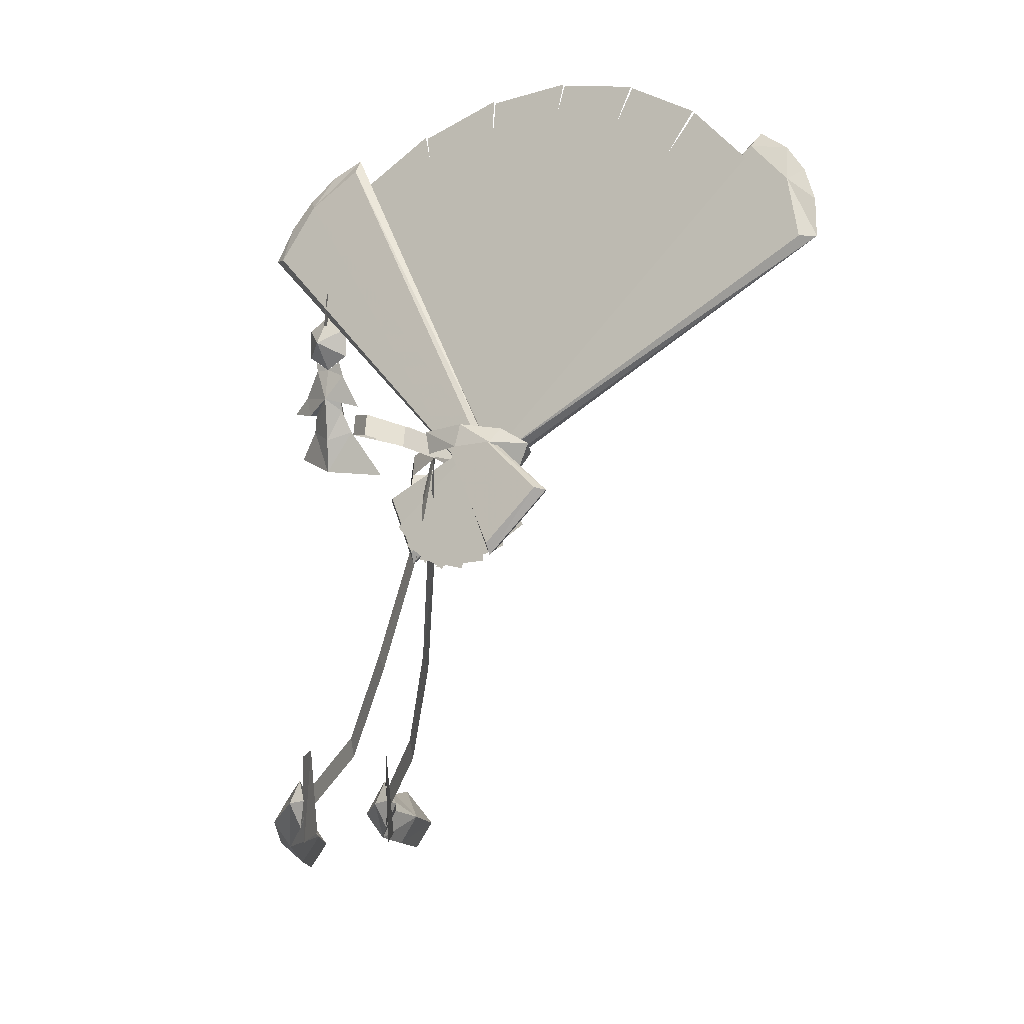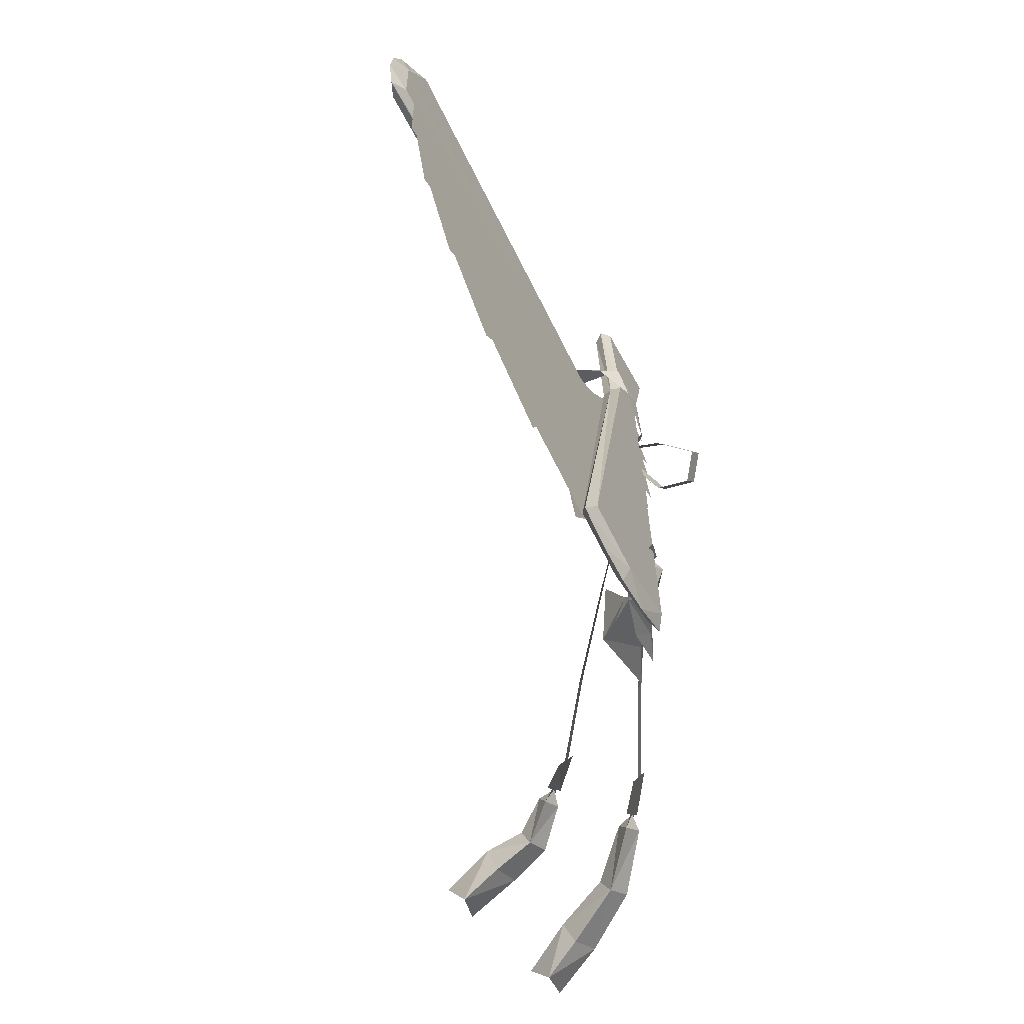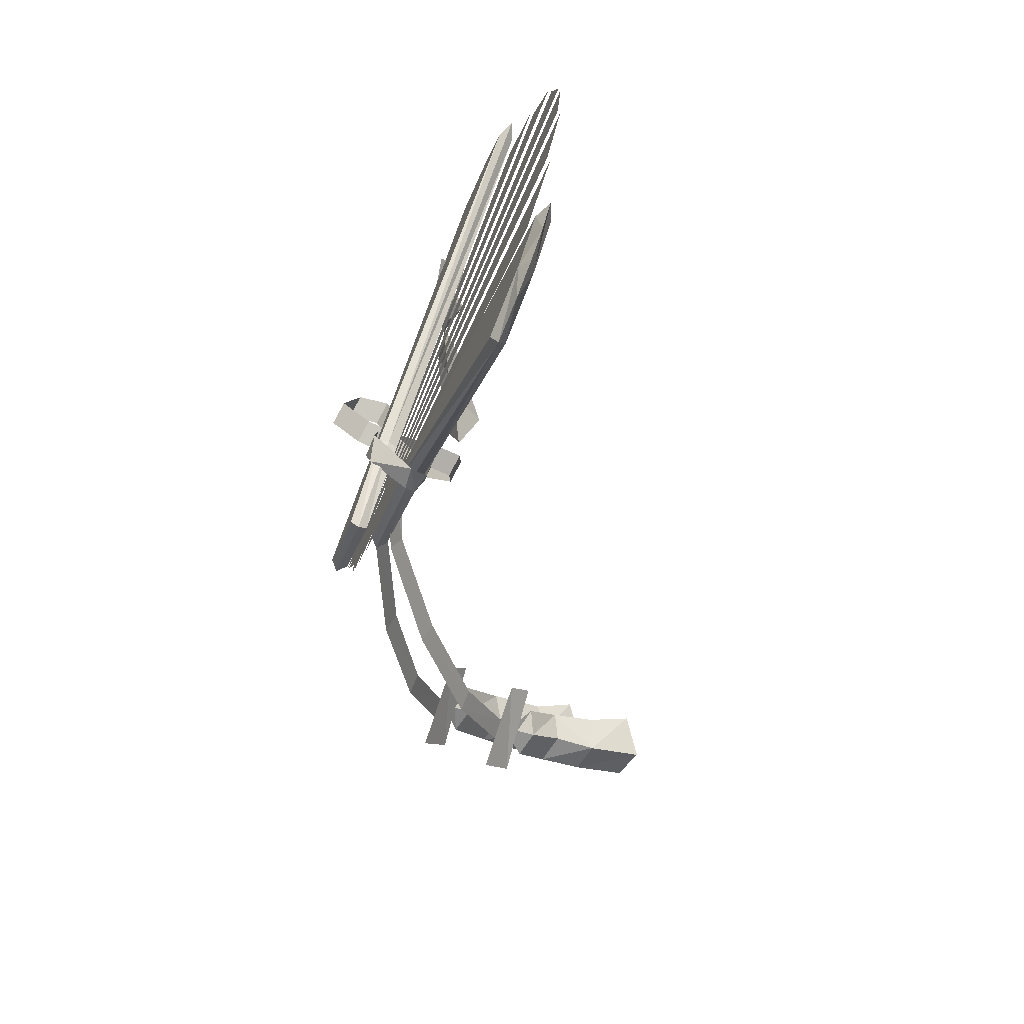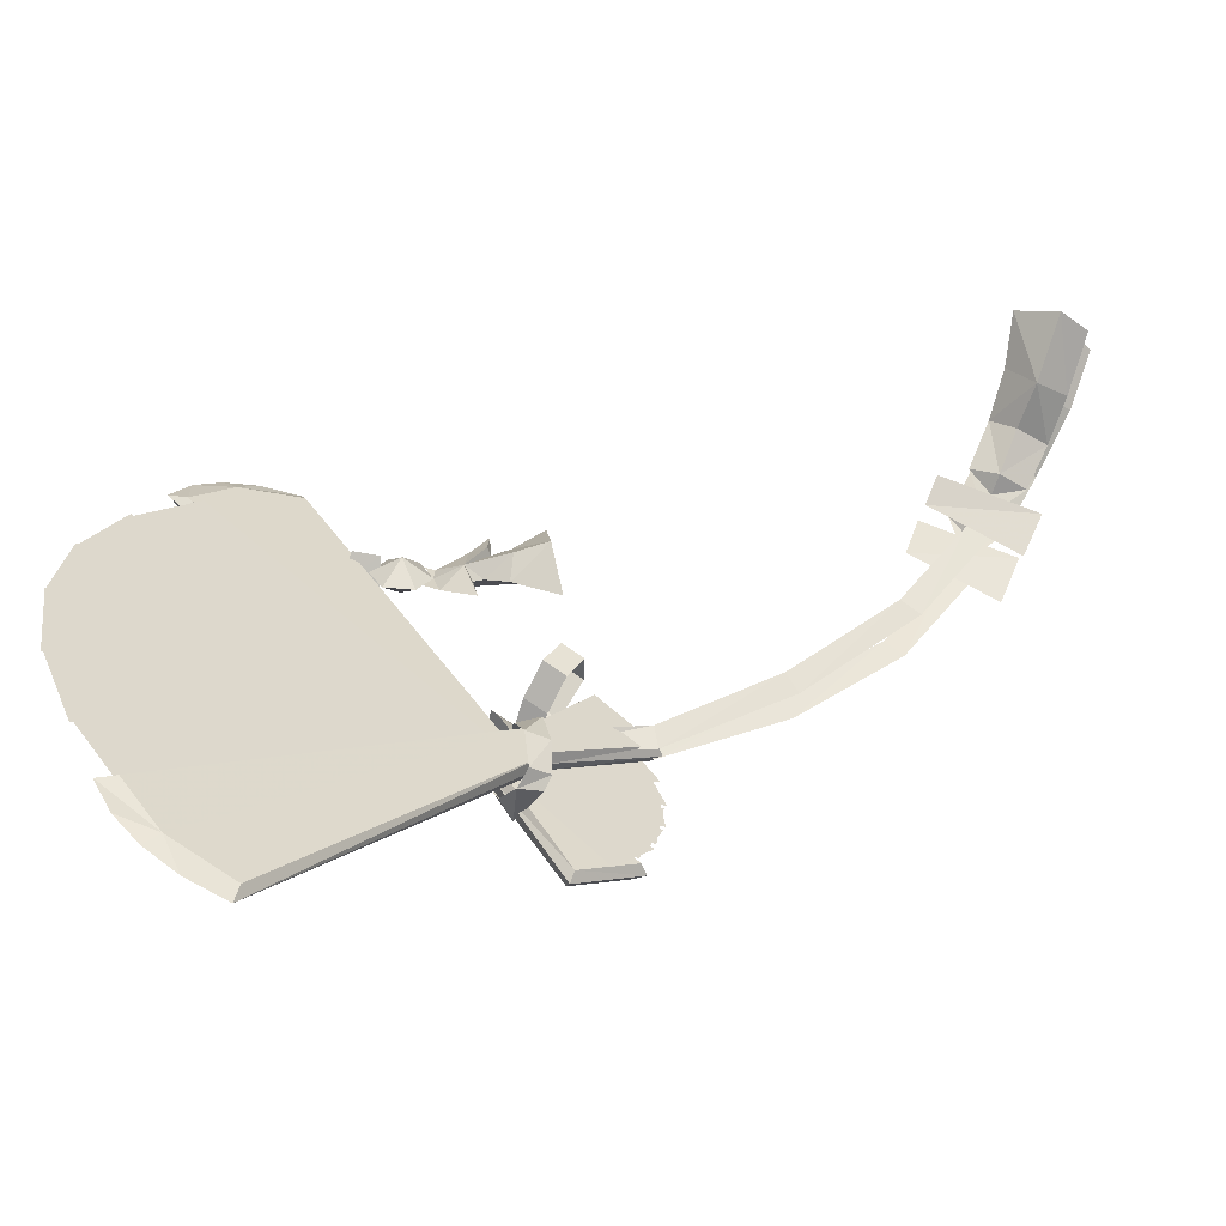
<metadata>
{"format":"obj","ext":"obj","renderer":"f3d","projection":"perspective","resolution":1024,"background":"white","views":[{"elev":4.6,"azim":26.0,"up":"+Z"},{"elev":61.0,"azim":-119.9,"up":"+Z"},{"elev":18.5,"azim":77.2,"up":"+Z"},{"elev":17.2,"azim":87.6,"up":"+Y"}]}
</metadata>
<code>
g common_back_90045
v 3.783 -3.189 -12.75
v -0.645 1.957 -3.542
v -3.023 2.076 -4.573
v -1.335 -2.933 -14.97
v -3.023 2.076 -4.573
v -0.645 1.957 -3.542
v -8.044 18.64 30.12
v -15.89 19.03 26.72
v 1.547 -2.962 -14.26
v -0.5213 2.09 -3.973
v -3.011 2.507 -4.391
v -3.811 -2.064 -15.16
v -3.011 2.507 -4.391
v -0.5213 2.09 -3.973
v 0.2367 17.55 31.38
v -7.973 18.92 30
v -0.9016 -2.493 -15.14
v -0.4883 2.164 -4.385
v -2.942 2.854 -4.165
v -6.182 -1.007 -14.66
v -2.942 2.854 -4.165
v -0.4883 2.164 -4.385
v 8.382 15.48 30.56
v 0.2913 17.76 31.29
v -3.39 -1.693 -15.39
v -0.519 2.295 -4.807
v -2.792 3.218 -3.962
v -8.281 0.2944 -13.57
v -2.792 3.218 -3.962
v -0.519 2.295 -4.807
v 15.94 12.68 27.66
v 8.445 15.73 30.45
v -5.764 -0.5811 -15.01
v -0.6054 2.501 -5.225
v -2.562 3.602 -3.805
v -9.976 1.789 -11.96
v -2.562 3.602 -3.805
v -0.6054 2.501 -5.225
v 22.47 9.345 22.85
v 16.01 12.98 27.53
v -0.3539 4.015 -6.35
v -7.49 1.862 -14.83
v -11.23 4.898 -10.02
v -2.134 5.376 -4.258
v -11.58 3.467 -9.383
v -7.836 0.431 -14.2
v -0.7482 2.385 -5.629
v -2.53 3.737 -3.533
v -12.16 4.39 -9.642
v -7.796 0.825 -15.32
v -0.368 3.061 -6.204
v 30.85 5.057 15.37
v 30.07 6.76 18.79
v 27.13 7.543 20.71
v 29.28 4.689 15.44
v -2.395 4.717 -3.567
v 28.52 8.345 21.53
v 26.31 9.835 23.69
v 23.32 11.21 25.16
v 22.71 10.06 23.98
v -0.7482 2.385 -5.629
v -0.368 3.061 -6.204
v -2.395 4.717 -3.567
v -2.53 3.737 -3.533
v 27.43 8.78 20.16
v 29.58 5.926 14.89
v -0.3539 4.015 -6.35
v 23.01 11.3 23.43
v -2.134 5.376 -4.258
v -2.777 1.334 -5.162
v -0.9392 1.952 -2.748
v 7.59 -2.488 -7.839
v 3.332 -3.749 -13.02
v 8.179 -3.355 -7.447
v 3.161 -4.82 -13.5
v -0.9479 1.201 -2.139
v -23.12 18.43 22.93
v -27.92 17.98 19.29
v -26.73 18.52 22.91
v -23.56 18.51 24.62
v -3.28 0.5201 -4.952
v -31.06 17.25 17.68
v -29.19 18.07 20.56
v -30.67 16.22 13.81
v -32.22 15.98 14.18
v -0.9479 1.201 -2.139
v -0.9392 1.952 -2.748
v -2.777 1.334 -5.162
v -3.28 0.5201 -4.952
v -3.173 -0.3051 -4.437
v 2.986 -5.181 -12.38
v 7.243 -3.919 -7.206
v -1.333 0.3218 -2.026
v -28.22 16.74 19.83
v -30.97 14.99 14.36
v -3.173 -0.3051 -4.437
v -23.41 17.19 23.48
v -1.333 0.3218 -2.026
v 5.694 -3.078 -10.75
v -0.8317 1.859 -3.155
v -2.958 1.673 -4.738
v 1.118 -3.479 -14.15
v -2.958 1.673 -4.738
v -0.8317 1.859 -3.155
v -15.95 18.78 26.83
v -22.96 18.17 21.61
v -3.023 2.076 -4.573
v -0.645 1.957 -3.542
v 3.783 -3.189 -12.75
v -1.335 -2.933 -14.97
v -8.044 18.64 30.12
v -0.645 1.957 -3.542
v -3.023 2.076 -4.573
v -15.89 19.03 26.72
v -3.011 2.507 -4.391
v -0.5213 2.09 -3.973
v 1.547 -2.962 -14.26
v -3.811 -2.064 -15.16
v 0.2367 17.55 31.38
v -0.5213 2.09 -3.973
v -3.011 2.507 -4.391
v -7.973 18.92 30
v -2.942 2.854 -4.165
v -0.4883 2.164 -4.385
v -0.9016 -2.493 -15.14
v -6.182 -1.007 -14.66
v 8.382 15.48 30.56
v -0.4883 2.164 -4.385
v -2.942 2.854 -4.165
v 0.2913 17.76 31.29
v -2.792 3.218 -3.962
v -0.519 2.295 -4.807
v -3.39 -1.693 -15.39
v -8.281 0.2944 -13.57
v 15.94 12.68 27.66
v -0.519 2.295 -4.807
v -2.792 3.218 -3.962
v 8.445 15.73 30.45
v -2.562 3.602 -3.805
v -0.6054 2.501 -5.225
v -5.764 -0.5811 -15.01
v -9.976 1.789 -11.96
v 22.47 9.345 22.85
v -0.6054 2.501 -5.225
v -2.562 3.602 -3.805
v 16.01 12.98 27.53
v -2.958 1.673 -4.738
v -0.8317 1.859 -3.155
v 5.694 -3.078 -10.75
v 1.118 -3.479 -14.15
v -15.95 18.78 26.83
v -0.8317 1.859 -3.155
v -2.958 1.673 -4.738
v -22.96 18.17 21.61
v -23.81 9.836 5.74
v -23.57 11.71 8.36
v -25.84 12.09 6.851
v -25.72 11.86 4.11
v -23.29 11.15 2.953
v -21.07 10.87 4.385
v -21.18 11.09 7.127
v -23.1 13.12 5.497
v -21.07 10.87 4.385
v -23.29 11.15 2.953
v -25.72 11.86 4.11
f 1 2 3
f 3 4 1
f 5 6 7
f 7 8 5
f 9 10 11
f 11 12 9
f 13 14 15
f 15 16 13
f 17 18 19
f 19 20 17
f 21 22 23
f 23 24 21
f 25 26 27
f 27 28 25
f 29 30 31
f 31 32 29
f 33 34 35
f 35 36 33
f 37 38 39
f 39 40 37
f 41 42 43
f 43 44 41
f 45 46 47
f 47 48 45
f 45 49 50
f 50 46 45
f 50 51 47
f 47 46 50
f 52 53 54
f 54 55 52
f 56 49 45
f 45 48 56
f 57 58 54
f 53 57 54
f 58 59 60
f 60 54 58
f 52 55 61
f 61 62 52
f 59 63 64
f 64 60 59
f 65 58 57
f 65 57 53
f 66 65 53
f 53 52 66
f 67 66 52
f 52 62 67
f 42 41 51
f 51 50 42
f 50 49 43
f 43 42 50
f 44 43 49
f 49 56 44
f 68 69 63
f 63 59 68
f 65 68 59
f 59 58 65
f 69 65 67
f 69 68 65
f 65 66 67
f 54 64 61
f 60 64 54
f 55 54 61
f 70 71 72
f 72 73 70
f 72 74 75
f 75 73 72
f 72 71 76
f 76 74 72
f 77 78 79
f 79 80 77
f 70 73 75
f 75 81 70
f 78 82 83
f 78 83 79
f 78 84 85
f 85 82 78
f 86 87 77
f 77 80 86
f 84 88 89
f 89 85 84
f 90 91 92
f 92 93 90
f 94 83 82
f 95 94 82
f 82 85 95
f 96 95 85
f 85 89 96
f 91 90 81
f 81 75 91
f 92 91 75
f 75 74 92
f 93 92 74
f 74 76 93
f 86 80 97
f 97 98 86
f 94 97 80
f 80 79 94
f 94 79 83
f 87 88 78
f 78 88 84
f 87 78 77
f 98 94 96
f 94 95 96
f 98 97 94
f 99 100 101
f 101 102 99
f 103 104 105
f 105 106 103
f 107 108 109
f 109 110 107
f 111 112 113
f 113 114 111
f 115 116 117
f 117 118 115
f 119 120 121
f 121 122 119
f 123 124 125
f 125 126 123
f 127 128 129
f 129 130 127
f 131 132 133
f 133 134 131
f 135 136 137
f 137 138 135
f 139 140 141
f 141 142 139
f 143 144 145
f 145 146 143
f 147 148 149
f 149 150 147
f 151 152 153
f 153 154 151
f 155 156 157
f 155 157 158
f 155 158 159
f 155 159 160
f 155 160 161
f 155 161 156
f 162 157 156
f 162 158 157
f 162 159 158
f 162 160 159
f 162 161 160
f 162 156 161
f 163 164 165
g common_back_90045
v -5.842 0.4113 -4.71
v -6.545 1.07 -2.686
v -6.943 2.85 -3.121
v -6.529 1.637 -4.958
v 2.198 3.118 -6.333
v 3.122 4.096 -4.539
v 3.549 2.535 -3.591
v 2.909 2.064 -5.684
v 1.183 -1.012 -3.318
v 3.549 2.535 -3.591
v 1.489 0.9958 -2.174
v -2.353 0.04042 -1.806
v -2.471 -0.839 -3.858
v 2.909 2.064 -5.684
v -4.711 5.398 -5.725
v -6.943 2.85 -3.121
v -4.821 4.85 -3.463
v -1.005 5.616 -4.273
v -1.123 4.737 -6.325
v -6.529 1.637 -4.958
v -6.654 3.4 -3.361
v -8.458 0.458 -2.159
v -8.033 -0.7324 -4.017
v -6.229 2.211 -5.221
v -11.1 -2.729 -2.863
v -11.53 -1.538 -1.004
v -13.96 0.5272 -1.159
v -13.54 -0.6626 -3.018
v -13.54 -0.6626 -3.018
v -13.96 0.5272 -1.159
v -13 3.14 -1.725
v -12.57 1.951 -3.585
v -9.745 3.687 -2.393
v -6.654 3.4 -3.361
v -6.229 2.211 -5.221
v -9.322 2.499 -4.254
v -6.689 3.406 -3.374
v -9.774 4.719 -5.238
v -9.316 3.524 -7.086
v -6.229 2.211 -5.221
v -11.1 6.211 -9.159
v -11.56 7.405 -7.31
v -9.204 9.96 -7.299
v -8.746 8.767 -9.148
v -8.746 8.767 -9.148
v -9.204 9.96 -7.299
v -6.736 9.344 -5.82
v -6.277 8.15 -7.668
v -6.496 6.353 -4.273
v -6.689 3.406 -3.374
v -6.229 2.211 -5.221
v -6.036 5.159 -6.121
v -23.89 13.02 7.276
v -23.92 13.46 9.668
v -23.22 10.87 10.76
v -23.19 10.23 7.511
v -23.22 10.87 10.76
v -23.92 13.46 9.668
v -23.89 13.02 7.276
v -23.19 10.23 7.511
v -24.73 11.48 2.801
v -23.25 10.44 0.02431
v -23.29 11.15 2.953
v -24.95 11.66 3.708
v -26.56 12.44 -0.05071
v -25.48 12.47 -1.809
v -25.78 11.69 -1.817
v -25.57 12.49 -1.826
v -28.4 13.21 -1.782
v -25.91 12.88 -3.564
v -28 13.94 -6.535
v -23.15 10.71 -7.488
v -23.17 10.69 -4.225
v -21.34 10.73 2.383
v -21.93 11.01 3.816
v -19.56 10.76 -0.7423
v -21.86 11.28 -0.3332
v -21.85 11.44 -1.252
v -20.8 11.54 -3.401
v -17.28 11.38 -7.699
v -24.73 11.48 2.801
v -24.95 11.66 3.708
v -23.29 11.15 2.953
v -24.73 11.48 2.801
v -23.29 11.15 2.953
v -22.72 12.51 0.3856
v -22.72 12.51 0.3856
v -25.38 13.25 -1.545
v -22.41 13.61 -3.714
v -22.14 14.63 -6.804
v -23.29 11.15 2.953
v -21.93 11.01 3.816
v -21.34 10.73 2.383
v -23.29 11.15 2.953
v -21.34 10.73 2.383
v -22.72 12.51 0.3856
v -26.69 11.36 -46.61
v -23.36 8.466 -44.62
v -26.25 12.08 -36.88
v -28.57 14.27 -38.16
v -8.907 2.176 -14.27
v -7.38 0.7235 -14.56
v -6.229 2.211 -5.221
v -6.65 3.396 -3.373
v -25.04 10.57 -40.12
v -24.36 9.717 -41.94
v -17.42 5.811 -35.73
v -18.33 6.823 -34.08
v -18.33 6.823 -34.08
v -17.42 5.811 -35.73
v -12.02 2.392 -26.04
v -13.33 3.74 -25.02
v -13.33 3.74 -25.02
v -12.02 2.392 -26.04
v -7.38 0.7235 -14.56
v -8.907 2.176 -14.27
v -8.907 2.176 -14.27
v -7.38 0.7235 -14.56
v -6.229 2.211 -5.221
v -6.65 3.396 -3.373
v -25.04 10.57 -40.12
v -24.36 9.717 -41.94
v -17.42 5.811 -35.73
v -18.33 6.823 -34.08
v -18.33 6.823 -34.08
v -17.42 5.811 -35.73
v -12.02 2.392 -26.04
v -13.33 3.74 -25.02
v -13.33 3.74 -25.02
v -12.02 2.392 -26.04
v -7.38 0.7235 -14.56
v -8.907 2.176 -14.27
v -32.65 24.27 -49.2
v -31.39 18.94 -46.17
v -31.95 17.07 -48.77
v -33.76 22.5 -51.81
v -28.12 12.93 -45.48
v -27.85 14.54 -43.18
v -27.6 12.77 -42.51
v -27.29 12.28 -43.95
v -35.6 27.41 -53.7
v -34.84 29.53 -51.35
v -27.6 12.77 -42.51
v -27.88 13.2 -41.28
v -29.1 14.49 -40.79
v -29.44 12.96 -42.99
v -29.1 14.49 -40.79
v -27.6 12.77 -42.51
v -27.85 14.54 -43.18
v -33.36 18.87 -44.04
v -35.6 24.5 -46.86
v -37.37 28.83 -47.74
v -36.53 22.53 -49.94
v -34.02 17.12 -46.31
v -28.12 12.93 -45.48
v -27.29 12.28 -43.95
v -27.6 12.77 -42.51
v -28.12 12.93 -45.48
v -27.6 12.77 -42.51
v -29.44 12.96 -42.99
v -38.33 27.97 -52.01
v -29.1 14.49 -40.79
v -27.6 12.77 -42.51
v -27.88 13.2 -41.28
v -19.85 17.1 -47.07
v -21.72 20.01 -38.62
v -20.44 17.81 -37.51
v -17.56 14.2 -45.26
v -7.703 3.502 -14.58
v -6.65 3.396 -3.373
v -6.308 2.125 -5.18
v -6.176 2.049 -14.86
v -19.23 16.3 -40.76
v -14.2 11.64 -34.75
v -13.28 10.63 -36.4
v -18.55 15.45 -42.58
v -14.2 11.64 -34.75
v -10.11 6.961 -25.16
v -8.802 5.613 -26.18
v -13.28 10.63 -36.4
v -10.11 6.961 -25.16
v -7.703 3.502 -14.58
v -6.176 2.049 -14.86
v -8.802 5.613 -26.18
v -22.11 27.6 -46.61
v -22.56 23.67 -45.21
v -23.25 22.05 -47.94
v -23.29 26.19 -49.39
v -21.04 18.85 -45.96
v -20.65 20.32 -43.58
v -20.76 18.51 -42.97
v -20.44 18.02 -44.41
v -24.16 31.44 -51.06
v -23.24 33.26 -48.53
v -22.04 20.41 -41.26
v -21.03 18.94 -41.74
v -24.66 23.84 -43.21
v -25.14 28.18 -44.45
v -26.11 32.79 -45.14
v -26.15 26.58 -47.71
v -25.45 22.35 -45.6
v -21.04 18.85 -45.96
v -20.44 18.02 -44.41
v -20.76 18.51 -42.97
v -21.04 18.85 -45.96
v -20.76 18.51 -42.97
v -22.5 19.04 -43.55
v -22.5 19.04 -43.55
v -26.88 32.35 -49.52
v -22.04 20.41 -41.26
v -22.5 19.04 -43.55
v -20.76 18.51 -42.97
v -22.04 20.41 -41.26
v -20.76 18.51 -42.97
v -21.03 18.94 -41.74
f 166 167 168
f 168 169 166
f 170 171 172
f 172 173 170
f 174 175 176
f 174 176 177
f 178 177 167
f 178 167 166
f 174 177 178
f 179 175 174
f 180 181 182
f 180 182 183
f 184 183 171
f 184 171 170
f 180 183 184
f 185 181 180
f 186 187 188
f 188 189 186
f 190 188 187
f 187 191 190
f 190 191 192
f 192 193 190
f 194 195 196
f 196 197 194
f 198 199 200
f 200 201 198
f 201 197 196
f 196 198 201
f 202 203 204
f 204 205 202
f 206 204 203
f 203 207 206
f 206 207 208
f 208 209 206
f 210 211 212
f 212 213 210
f 214 215 216
f 216 217 214
f 217 213 212
f 212 214 217
f 218 219 220
f 220 221 218
f 222 223 224
f 224 225 222
f 226 227 228
f 228 229 226
f 230 227 226
f 231 227 232
f 232 233 231
f 230 232 227
f 234 233 232
f 235 236 237
f 237 238 235
f 235 238 227
f 227 231 235
f 234 232 230
f 228 227 239
f 239 240 228
f 241 239 227
f 241 227 242
f 227 243 242
f 238 244 243
f 243 227 238
f 237 245 244
f 244 238 237
f 246 247 248
f 249 250 251
f 230 226 252
f 231 233 253
f 253 252 231
f 230 252 253
f 234 253 233
f 235 254 255
f 255 236 235
f 235 231 252
f 252 254 235
f 234 230 253
f 256 257 258
f 259 260 261
f 241 252 239
f 241 242 252
f 252 242 243
f 254 252 243
f 243 244 254
f 255 254 244
f 244 245 255
f 262 263 264
f 264 265 262
f 266 267 268
f 268 269 266
f 270 271 272
f 272 273 270
f 274 275 276
f 276 277 274
f 278 279 280
f 280 281 278
f 282 283 284
f 284 285 282
f 286 287 288
f 288 289 286
f 290 291 292
f 292 293 290
f 294 295 296
f 296 297 294
f 298 299 300
f 300 301 298
f 302 303 304
f 304 305 302
f 300 299 303
f 303 302 300
f 301 306 307
f 307 298 301
f 308 309 310
f 310 311 308
f 312 313 314
f 315 310 303
f 303 299 315
f 298 316 315
f 315 299 298
f 298 307 317
f 317 316 298
f 318 301 300
f 300 319 318
f 320 321 322
f 323 324 325
f 300 302 311
f 311 319 300
f 301 318 326
f 326 306 301
f 327 328 329
f 315 319 311
f 311 310 315
f 318 319 315
f 315 316 318
f 318 316 317
f 317 326 318
f 330 331 332
f 332 333 330
f 334 335 336
f 336 337 334
f 338 339 340
f 340 341 338
f 342 343 344
f 344 345 342
f 346 347 348
f 348 349 346
f 350 351 352
f 352 353 350
f 354 355 356
f 356 357 354
f 352 351 355
f 355 354 352
f 353 358 359
f 359 350 353
f 360 361 356
f 356 355 360
f 362 360 355
f 355 351 362
f 350 363 362
f 362 351 350
f 350 359 364
f 364 363 350
f 365 353 352
f 352 366 365
f 367 368 369
f 370 371 372
f 352 354 373
f 373 366 352
f 353 365 374
f 374 358 353
f 375 376 377
f 378 379 380
f 362 366 373
f 373 360 362
f 365 366 362
f 362 363 365
f 365 363 364
f 364 374 365

</code>
